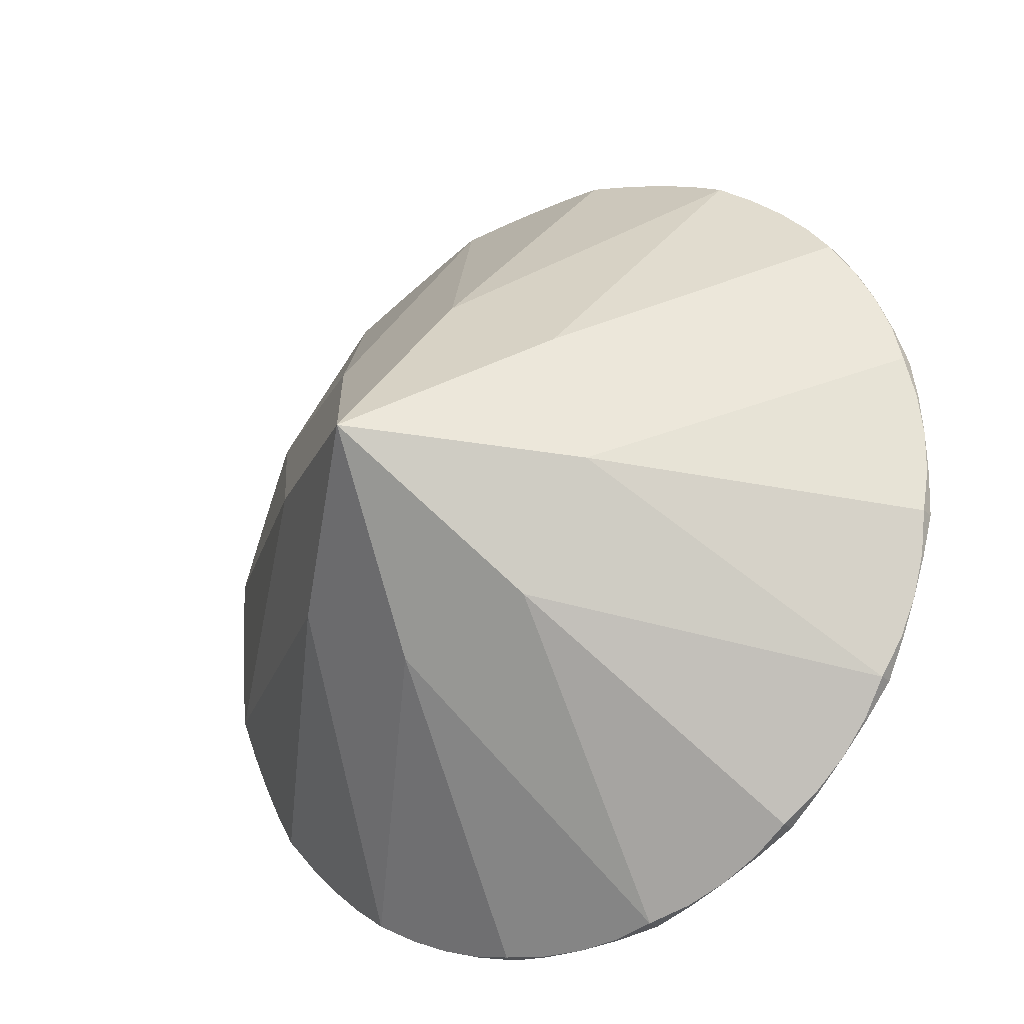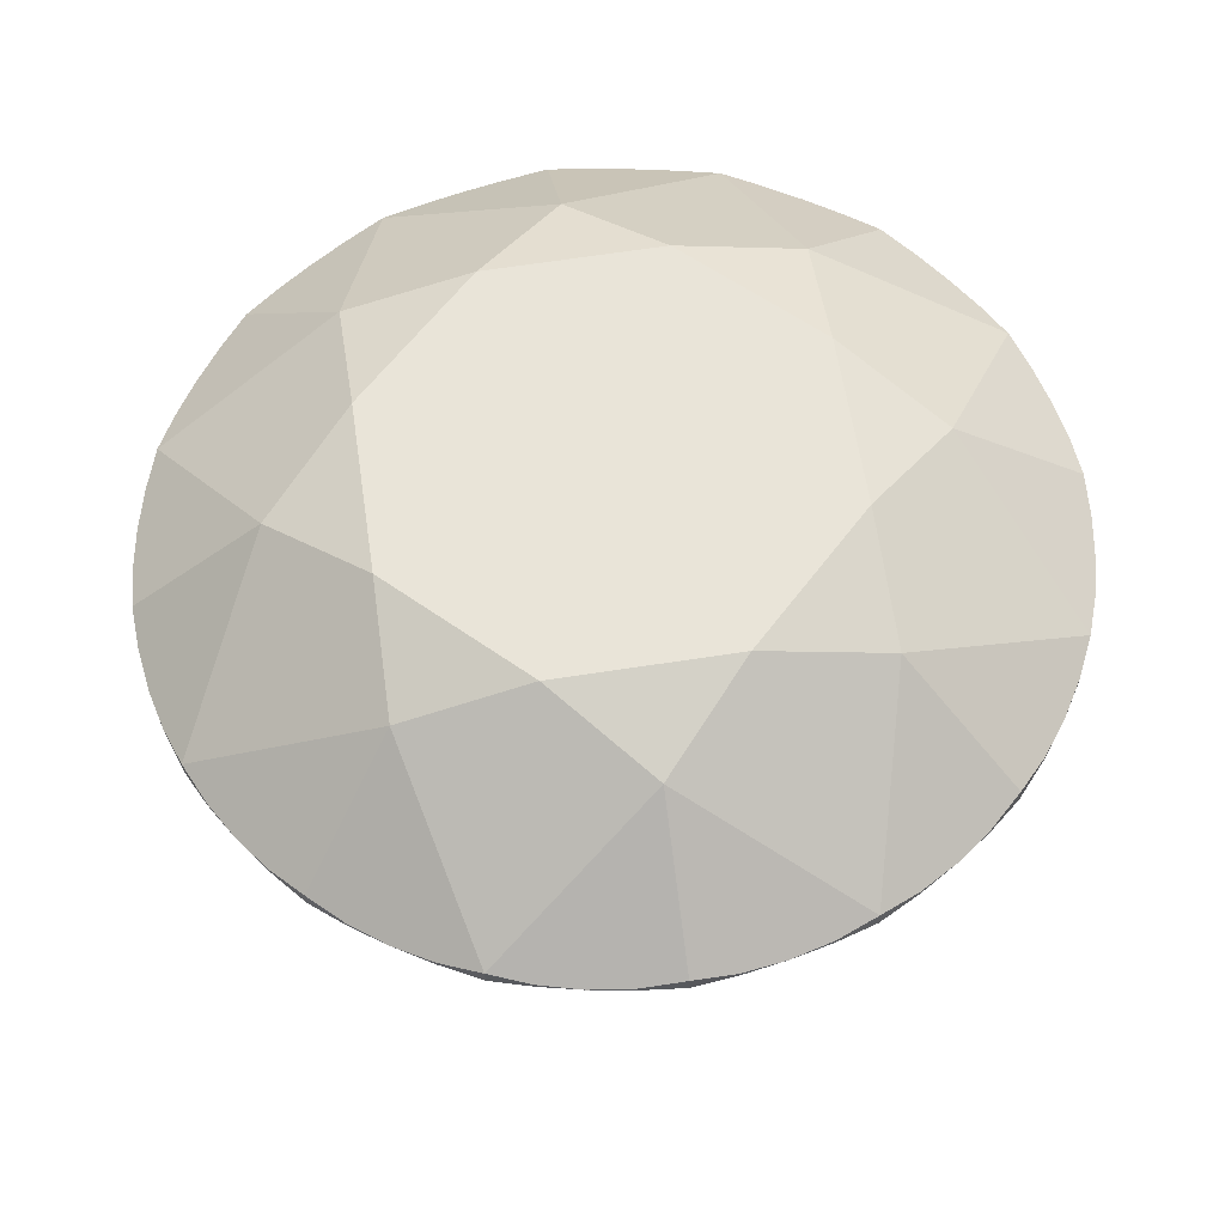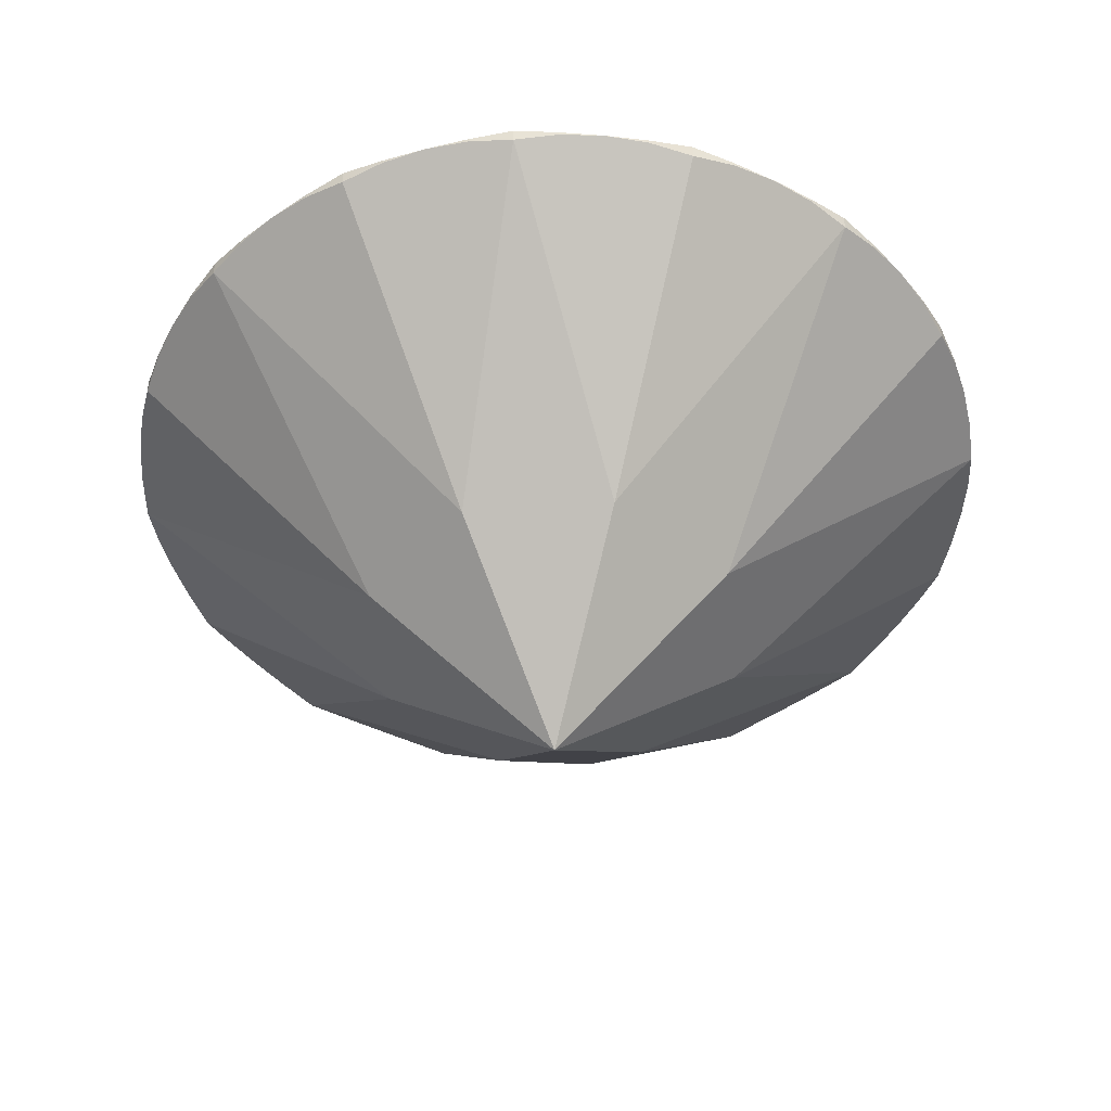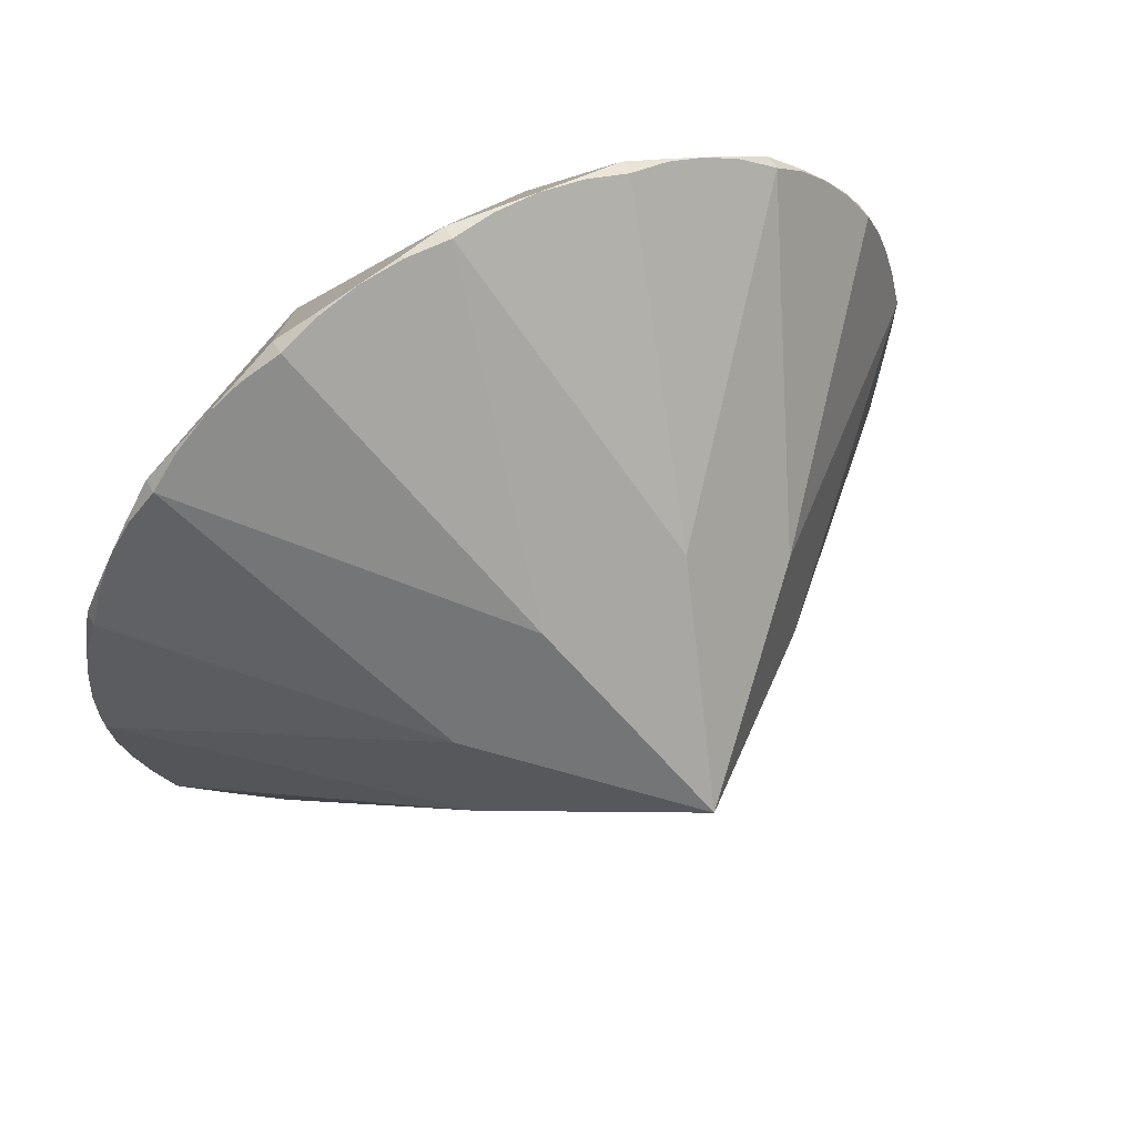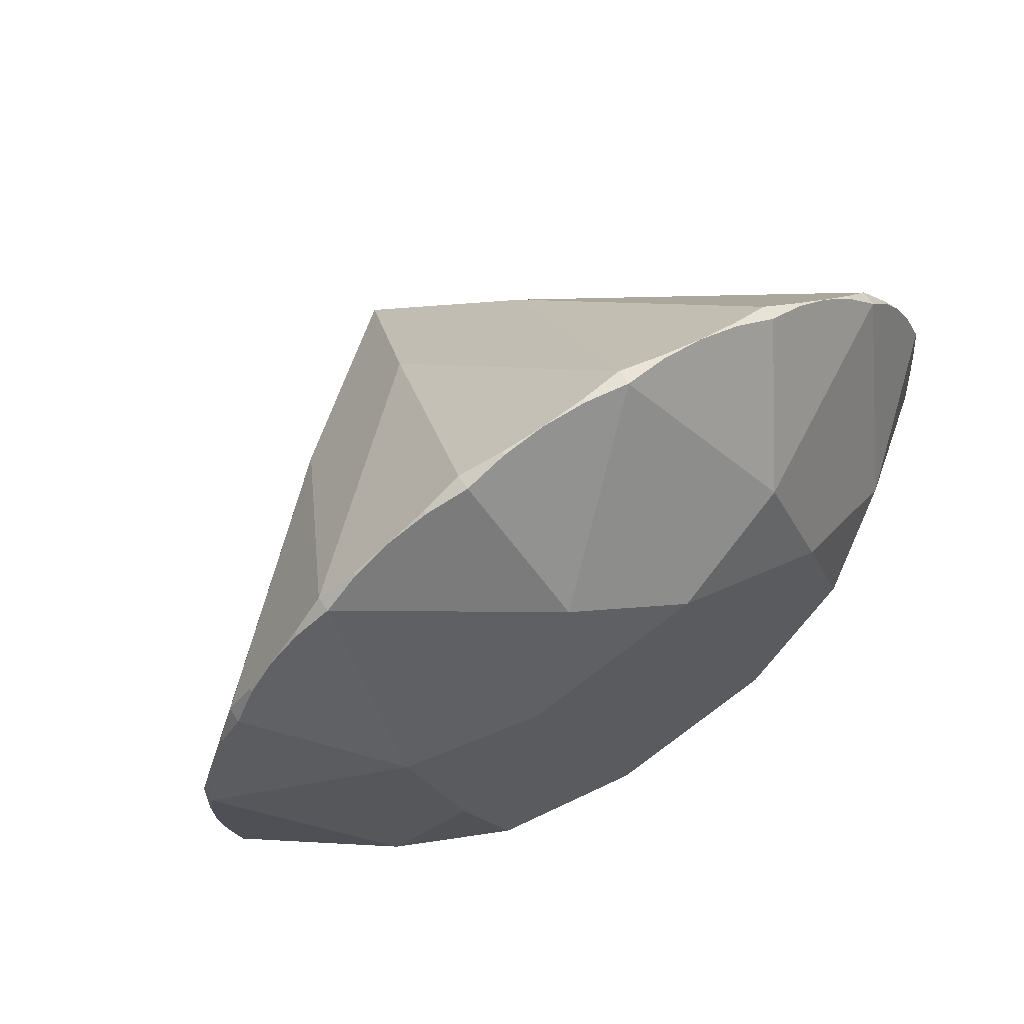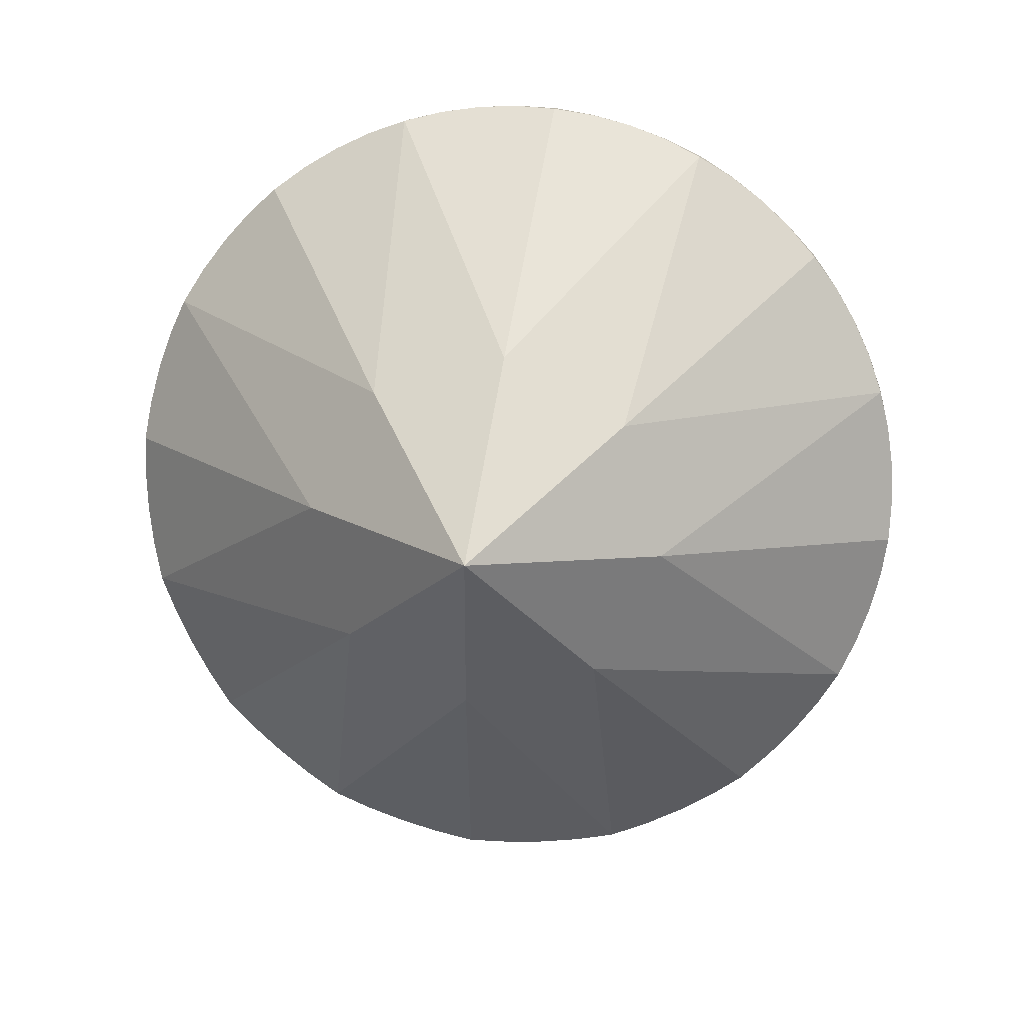
<metadata>
{"format":"obj","ext":"obj","renderer":"f3d","projection":"perspective","resolution":1024,"background":"white","views":[{"elev":-32.2,"azim":29.2,"up":"+Z"},{"elev":51.1,"azim":48.8,"up":"+Y"},{"elev":-38.4,"azim":-140.2,"up":"+Y"},{"elev":49.6,"azim":-34.9,"up":"+Z"},{"elev":74.8,"azim":140.8,"up":"+Z"},{"elev":-72.7,"azim":-84.0,"up":"+Y"}]}
</metadata>
<code>
g  网格
v -0.7426 0.862 0.6678
v -0.6824 0.8608 0.7464
v -0.6816 0.8693 0.7474
v -0.7394 0.8957 0.6717
v -0.7915 0.8982 0.5877
v -0.7923 0.8898 0.5867
v -0.4653 0.8047 0.9362
v -0.3797 0.8044 0.9861
v -0.3789 0.8129 0.9871
v -0.4621 0.8383 0.9401
v -0.5423 0.8405 0.8823
v -0.543 0.832 0.8813
v -0.105 0.7543 1.077
v -0.006926 0.7571 1.091
v -0.00613 0.7656 1.092
v -0.1018 0.788 1.081
v -0.1979 0.7876 1.058
v -0.1987 0.7791 1.057
v 0.2835 0.7187 1.069
v 0.3793 0.7261 1.045
v 0.3801 0.7346 1.046
v 0.2867 0.7524 1.073
v 0.189 0.7477 1.088
v 0.1883 0.7392 1.087
v 0.641 0.7033 0.9138
v 0.7202 0.7162 0.8557
v 0.721 0.7247 0.8567
v 0.6442 0.7369 0.9177
v 0.5597 0.7268 0.9681
v 0.5589 0.7184 0.9671
v 0.9131 0.7103 0.6342
v 0.9638 0.7288 0.5511
v 0.9646 0.7373 0.5521
v 0.9163 0.7439 0.6381
v 0.8577 0.7282 0.7162
v 0.8569 0.7197 0.7152
v 1.058 0.7387 0.2732
v 1.073 0.762 0.178
v 1.074 0.7705 0.179
v 1.062 0.7723 0.2771
v 1.038 0.7515 0.3707
v 1.037 0.7431 0.3698
v 1.055 0.7842 -0.1143
v 1.031 0.8108 -0.2068
v 1.032 0.8193 -0.2058
v 1.058 0.8179 -0.1104
v 1.072 0.7934 -0.01566
v 1.071 0.7849 -0.01665
v 0.9026 0.8399 -0.4693
v 0.8449 0.8678 -0.5449
v 0.8457 0.8762 -0.5439
v 0.9058 0.8736 -0.4654
v 0.9557 0.8473 -0.3842
v 0.9549 0.8388 -0.3852
v 0.6253 0.8973 -0.7377
v 0.5423 0.9242 -0.7846
v 0.5431 0.9326 -0.7836
v 0.6285 0.9309 -0.7338
v 0.7064 0.9051 -0.6787
v 0.7056 0.8966 -0.6797
v 0.265 0.9476 -0.8788
v 0.1695 0.9715 -0.8895
v 0.1703 0.9799 -0.8886
v 0.2682 0.9812 -0.8748
v 0.3621 0.9579 -0.8545
v 0.3613 0.9495 -0.8554
v -0.1235 0.9832 -0.8709
v -0.2168 1.002 -0.8437
v -0.216 1.011 -0.8427
v -0.1203 1.017 -0.867
v -0.02491 0.9978 -0.8846
v -0.0257 0.9894 -0.8856
v -0.481 0.9987 -0.7153
v -0.5576 1.012 -0.6541
v -0.5568 1.021 -0.6531
v -0.4778 1.032 -0.7114
v -0.3956 1.019 -0.7646
v -0.3964 1.01 -0.7656
v -0.753 0.9917 -0.4357
v -0.8012 0.9998 -0.3496
v -0.8004 1.008 -0.3486
v -0.7499 1.025 -0.4318
v -0.6935 1.017 -0.5127
v -0.6943 1.009 -0.5137
v -0.8983 0.9633 -0.07473
v -0.9105 0.9666 0.02352
v -0.9097 0.975 0.02451
v -0.8951 0.9969 -0.07081
v -0.8734 0.994 -0.1672
v -0.8742 0.9855 -0.1682
v -0.8946 0.9177 0.3128
v -0.8687 0.9178 0.4084
v -0.8679 0.9262 0.4094
v -0.8915 0.9514 0.3167
v -0.9078 0.9522 0.2192
v -0.9086 0.9437 0.2182
v -0.6157 0.8507 0.8178
v -0.6156 0.8509 0.8178
v -0.2906 0.7958 1.027
v -0.2906 0.796 1.027
v 0.09112 0.752 1.094
v 0.09114 0.7522 1.094
v 0.4714 0.7259 1.011
v 0.4714 0.7261 1.011
v 0.7924 0.7216 0.7893
v 0.7924 0.7218 0.7893
v 1.005 0.7397 0.4627
v 1.005 0.7399 0.4627
v 1.077 0.7774 0.0811
v 1.077 0.7776 0.08113
v 0.9979 0.829 -0.2974
v 0.9979 0.8292 -0.2974
v 0.779 0.8866 -0.6152
v 0.779 0.8868 -0.6152
v 0.454 0.9415 -0.824
v 0.454 0.9417 -0.8239
v 0.07225 0.9853 -0.8918
v 0.07227 0.9856 -0.8918
v -0.308 1.011 -0.8085
v -0.308 1.012 -0.8085
v -0.629 1.016 -0.5867
v -0.629 1.016 -0.5867
v -0.8418 0.9976 -0.2601
v -0.8417 0.9978 -0.2601
v -0.9139 0.9599 0.1215
v -0.9139 0.9601 0.1215
v -0.8345 0.9083 0.5
v -0.8345 0.9085 0.5
v -0.5773 1.172 0.2808
v -0.2764 1.092 0.7178
v 0.2484 1.032 0.8111
v 0.6896 1.026 0.5061
v 0.7889 1.078 -0.01849
v 0.4879 1.157 -0.4554
v -0.03683 1.218 -0.5487
v -0.4781 1.224 -0.2438
v -0.3227 1.211 0.4418
v 0.01527 1.154 0.6588
v 0.4106 1.127 0.5722
v 0.6318 1.146 0.2327
v 0.5493 1.199 -0.1608
v 0.2114 1.256 -0.3778
v -0.184 1.283 -0.2912
v -0.4052 1.265 0.04831
v -0.2042 0.3194 0.402
v -0.3901 0.3684 0.132
v 0.12 0.2822 0.4596
v 0.3926 0.2786 0.2712
v 0.4539 0.3106 -0.05287
v 0.268 0.3595 -0.3228
v -0.05618 0.3968 -0.3804
v -0.3288 0.4004 -0.192
v -0.000141 -0.001503 -0.000175
f 1 2 3 4
f 1 4 5 6
f 7 8 9 10
f 7 10 11 12
f 13 14 15 16
f 13 16 17 18
f 19 20 21 22
f 19 22 23 24
f 25 26 27 28
f 25 28 29 30
f 31 32 33 34
f 31 34 35 36
f 37 38 39 40
f 37 40 41 42
f 43 44 45 46
f 43 46 47 48
f 49 50 51 52
f 49 52 53 54
f 55 56 57 58
f 55 58 59 60
f 61 62 63 64
f 61 64 65 66
f 67 68 69 70
f 67 70 71 72
f 73 74 75 76
f 73 76 77 78
f 79 80 81 82
f 79 82 83 84
f 85 86 87 88
f 85 88 89 90
f 91 92 93 94
f 91 94 95 96
f 97 98 3 2
f 97 12 11 98
f 99 100 9 8
f 99 18 17 100
f 101 102 15 14
f 101 24 23 102
f 103 104 21 20
f 103 30 29 104
f 105 106 27 26
f 105 36 35 106
f 107 108 33 32
f 107 42 41 108
f 109 110 39 38
f 109 48 47 110
f 111 112 45 44
f 111 54 53 112
f 113 114 51 50
f 113 60 59 114
f 115 116 57 56
f 115 66 65 116
f 117 118 63 62
f 117 72 71 118
f 119 120 69 68
f 119 78 77 120
f 121 122 75 74
f 121 84 83 122
f 123 124 81 80
f 123 90 89 124
f 125 126 87 86
f 125 96 95 126
f 127 128 93 92
f 127 6 5 128
f 4 129 94 93 128 5
f 88 87 126 95 94 129
f 10 9 100 17 16 130
f 10 130 4 3 98 11
f 22 21 104 29 28 131
f 22 131 16 15 102 23
f 34 33 108 41 40 132
f 34 132 28 27 106 35
f 46 45 112 53 52 133
f 46 133 40 39 110 47
f 58 57 116 65 64 134
f 58 134 52 51 114 59
f 70 69 120 77 76 135
f 70 135 64 63 118 71
f 82 81 124 89 88 136
f 82 136 76 75 122 83
f 137 130 138
f 138 130 16 131
f 138 131 139
f 139 131 28 132
f 139 132 140
f 140 132 40 133
f 140 133 141
f 141 133 52 134
f 141 134 142
f 142 134 64 135
f 142 135 143
f 143 135 76 136
f 143 136 144
f 144 136 88 129
f 144 129 137
f 4 130 137 129
f 137 138 139 140 141 142 143 144
f 1 145 7 12 97 2
f 1 6 127 92 91 146
f 13 147 19 24 101 14
f 13 18 99 8 7 145
f 25 148 31 36 105 26
f 25 30 103 20 19 147
f 37 149 43 48 109 38
f 37 42 107 32 31 148
f 49 150 55 60 113 50
f 49 54 111 44 43 149
f 61 151 67 72 117 62
f 61 66 115 56 55 150
f 73 152 79 84 121 74
f 73 78 119 68 67 151
f 85 146 91 96 125 86
f 85 90 123 80 79 152
f 1 146 153 145
f 13 145 153 147
f 25 147 153 148
f 37 148 153 149
f 49 149 153 150
f 61 150 153 151
f 73 151 153 152
f 85 152 153 146

</code>
